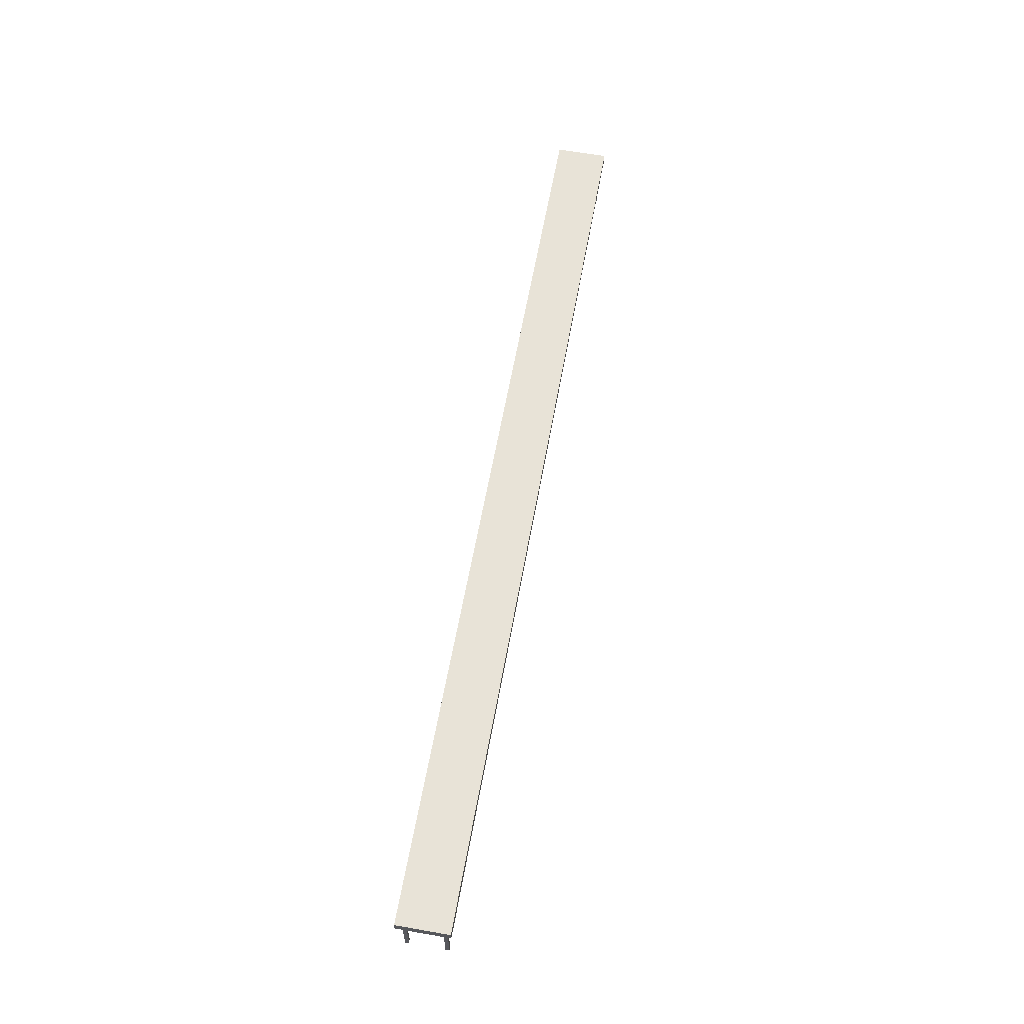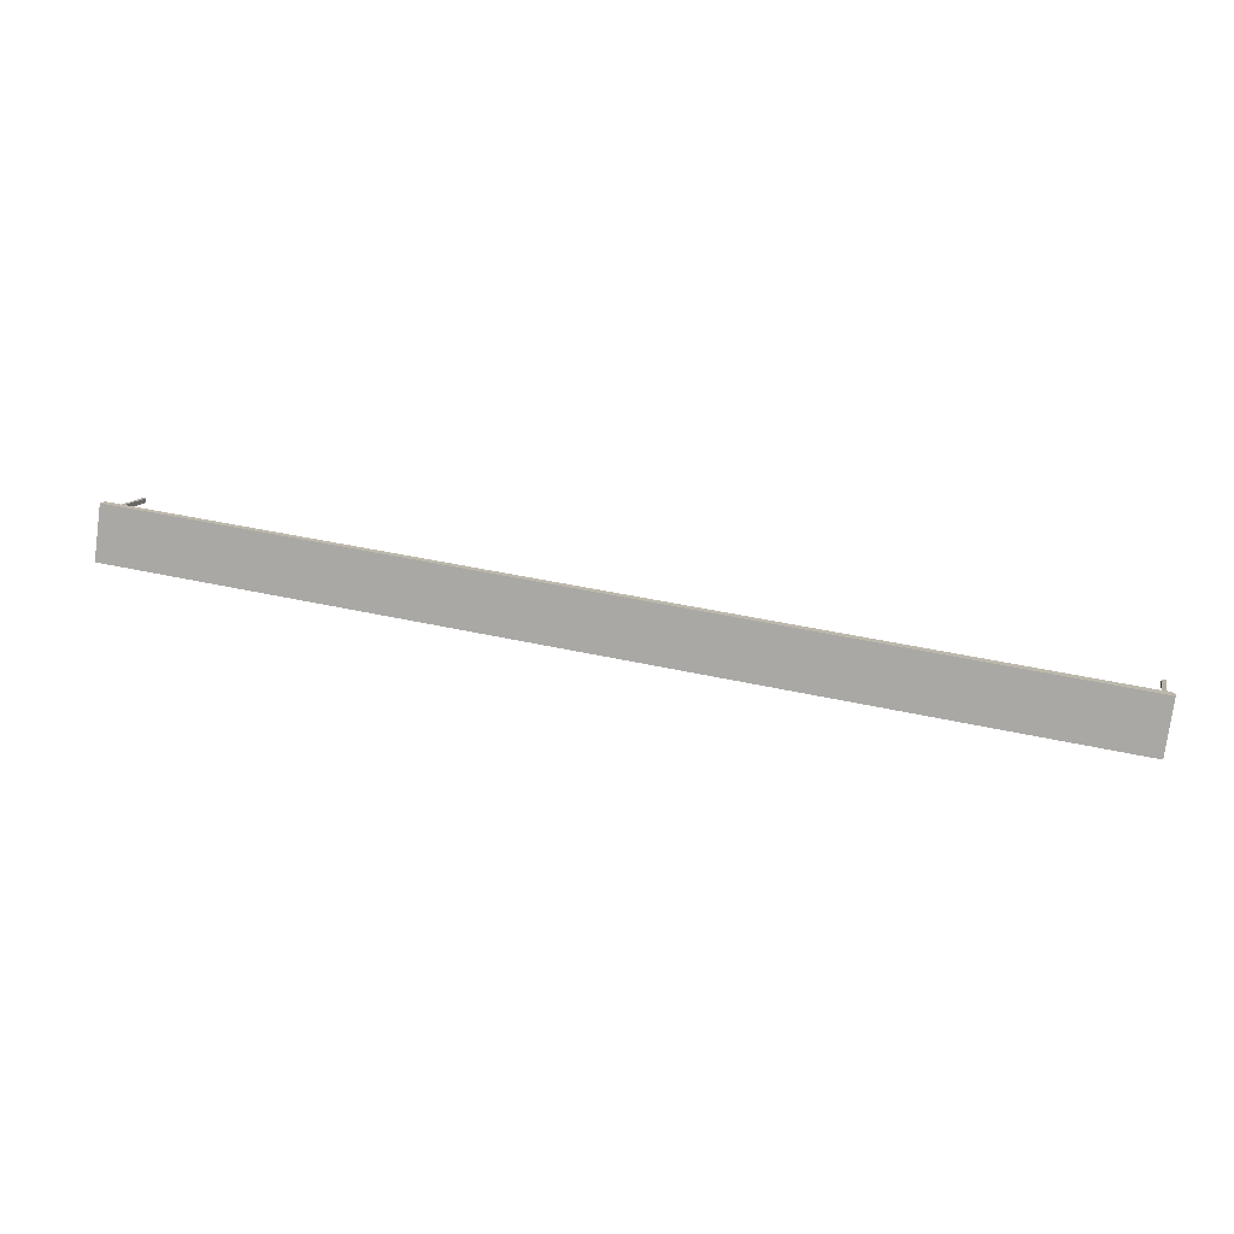
<metadata>
{"format":"obj","ext":"obj","renderer":"f3d","projection":"perspective","resolution":1024,"background":"white","views":[{"elev":61.5,"azim":-87.6,"up":"+Z"},{"elev":11.1,"azim":12.9,"up":"+Y"}]}
</metadata>
<code>
v -8.929e+04 -9.898e+04 8.129
v -8.929e+04 -9.898e+04 8.129
v -8.929e+04 -9.898e+04 8.129
v -8.929e+04 -9.898e+04 8.129
v -8.926e+04 -9.898e+04 8.125
v -8.926e+04 -9.898e+04 8.125
v -8.926e+04 -9.898e+04 8.125
v -8.926e+04 -9.898e+04 8.125
v -8.929e+04 -9.898e+04 8.129
v -8.929e+04 -9.898e+04 8.129
v -8.929e+04 -9.898e+04 8.129
v -8.929e+04 -9.898e+04 8.129
v -8.926e+04 -9.898e+04 8.125
v -8.926e+04 -9.898e+04 8.125
v -8.926e+04 -9.898e+04 8.125
v -8.926e+04 -9.898e+04 8.125
v -8.926e+04 -9.898e+04 10.54
v -8.926e+04 -9.898e+04 10.54
v -8.926e+04 -9.898e+04 10.54
v -8.926e+04 -9.898e+04 10.54
v -8.926e+04 -9.898e+04 10.54
v -8.926e+04 -9.898e+04 10.54
v -8.926e+04 -9.898e+04 10.54
v -8.926e+04 -9.898e+04 10.54
v -8.926e+04 -9.898e+04 10.54
v -8.926e+04 -9.898e+04 10.54
v -8.926e+04 -9.898e+04 10.54
v -8.926e+04 -9.898e+04 10.54
v -8.926e+04 -9.898e+04 10.54
v -8.926e+04 -9.898e+04 10.54
v -8.929e+04 -9.898e+04 10.54
v -8.929e+04 -9.898e+04 10.54
v -8.929e+04 -9.898e+04 10.54
v -8.929e+04 -9.898e+04 10.54
v -8.929e+04 -9.898e+04 10.54
v -8.929e+04 -9.898e+04 10.54
v -8.929e+04 -9.898e+04 10.54
v -8.929e+04 -9.898e+04 10.54
v -8.929e+04 -9.898e+04 10.54
v -8.929e+04 -9.898e+04 10.54
v -8.929e+04 -9.898e+04 10.54
v -8.929e+04 -9.898e+04 10.54
v -8.929e+04 -9.898e+04 10.54
v -8.929e+04 -9.898e+04 10.54
v -8.926e+04 -9.898e+04 10.94
v -8.929e+04 -9.898e+04 10.94
v -8.929e+04 -9.898e+04 10.94
v -8.926e+04 -9.898e+04 10.94
f 1 2 3
f 1 4 2
f 5 6 7
f 8 5 7
f 9 10 11
f 9 12 10
f 13 14 15
f 16 13 15
f 17 18 19
f 20 17 19
f 20 19 21
f 22 23 24
f 22 24 21
f 19 22 21
f 23 25 24
f 26 27 28
f 25 18 29
f 26 28 17
f 30 18 17
f 23 18 25
f 29 18 30
f 28 30 17
f 31 32 33
f 31 34 32
f 35 36 37
f 35 38 39
f 31 39 34
f 34 39 40
f 37 36 41
f 39 38 40
f 35 37 38
f 36 42 41
f 42 34 40
f 42 40 41
f 43 33 25
f 35 25 29
f 31 33 43
f 35 39 44
f 26 35 27
f 35 29 27
f 44 43 25
f 35 44 25
f 45 46 47
f 48 45 47
f 21 48 20
f 21 45 48
f 18 15 14
f 18 23 15
f 35 26 48
f 42 36 47
f 47 36 35
f 17 20 48
f 26 17 48
f 47 35 48
f 19 13 16
f 22 19 16
f 40 9 11
f 40 38 9
f 30 5 8
f 30 28 5
f 31 3 2
f 39 31 2
f 41 11 10
f 41 40 11
f 43 4 1
f 43 44 4
f 37 10 12
f 37 41 10
f 39 2 4
f 44 39 4
f 32 34 46
f 34 42 47
f 34 47 46
f 25 33 46
f 33 32 46
f 21 24 45
f 45 24 25
f 45 25 46
f 29 7 6
f 27 29 6
f 30 8 7
f 29 30 7
f 37 12 9
f 38 37 9
f 28 6 5
f 28 27 6
f 18 14 13
f 19 18 13
f 31 1 3
f 31 43 1
f 23 16 15
f 23 22 16

</code>
